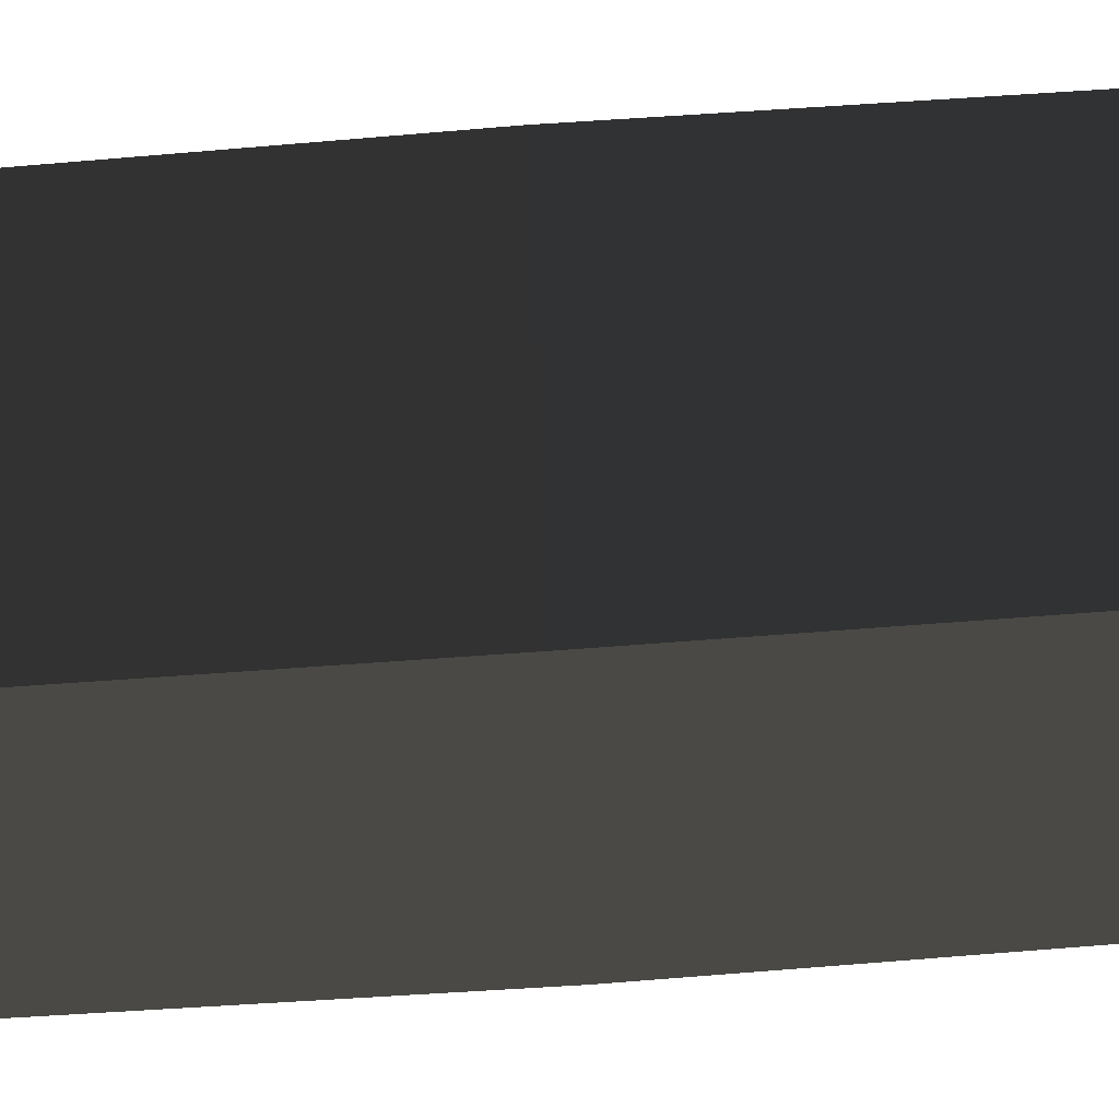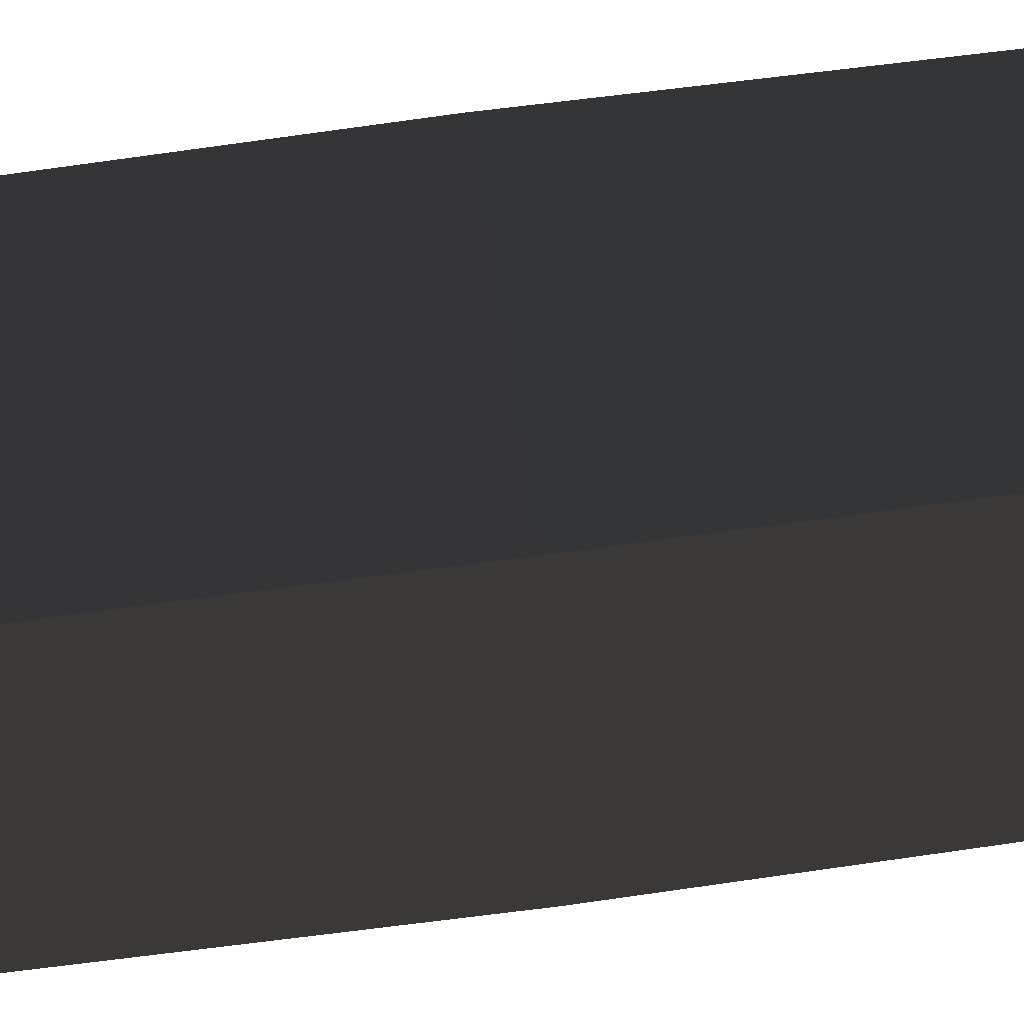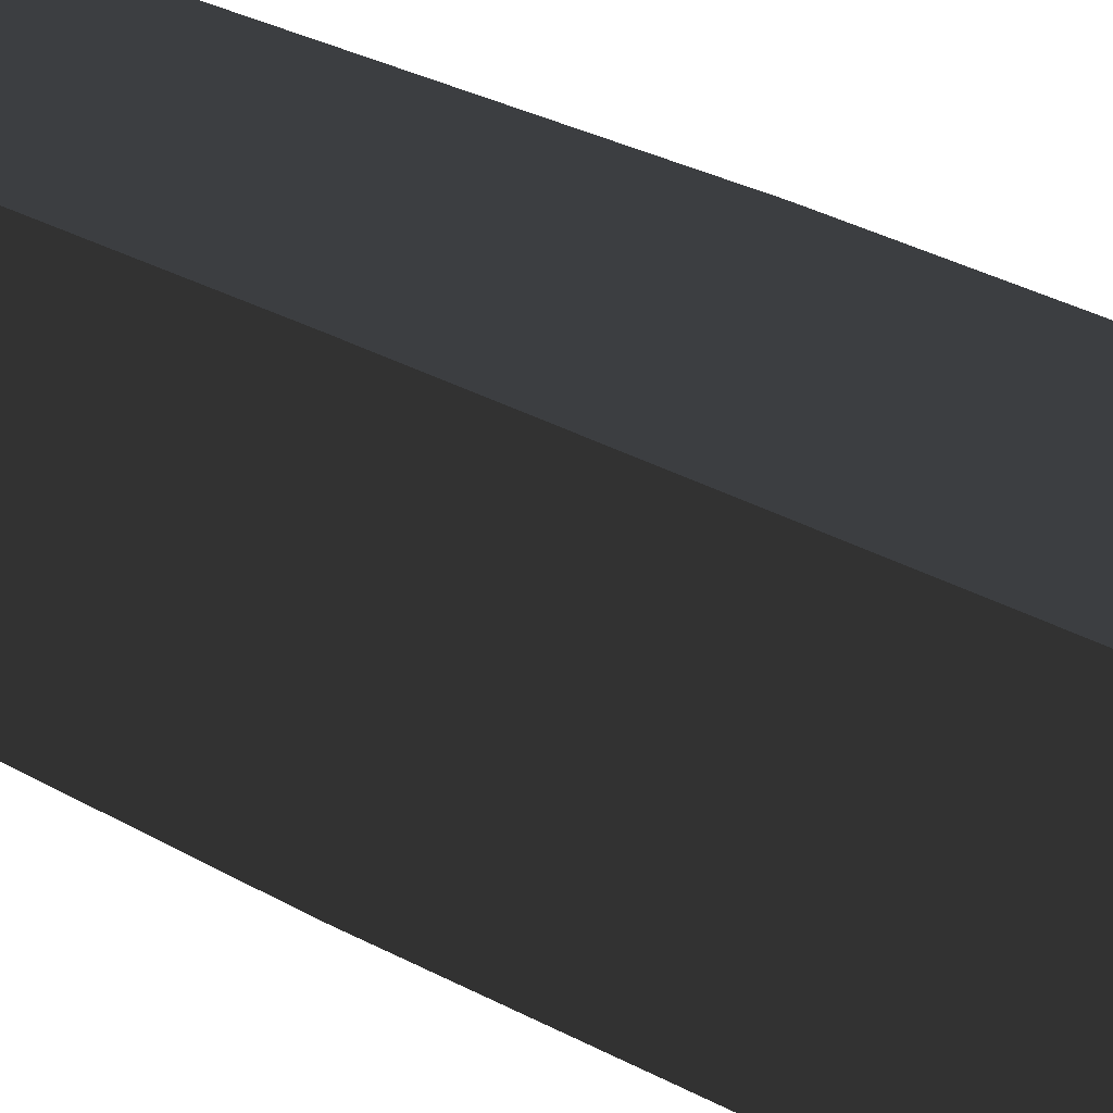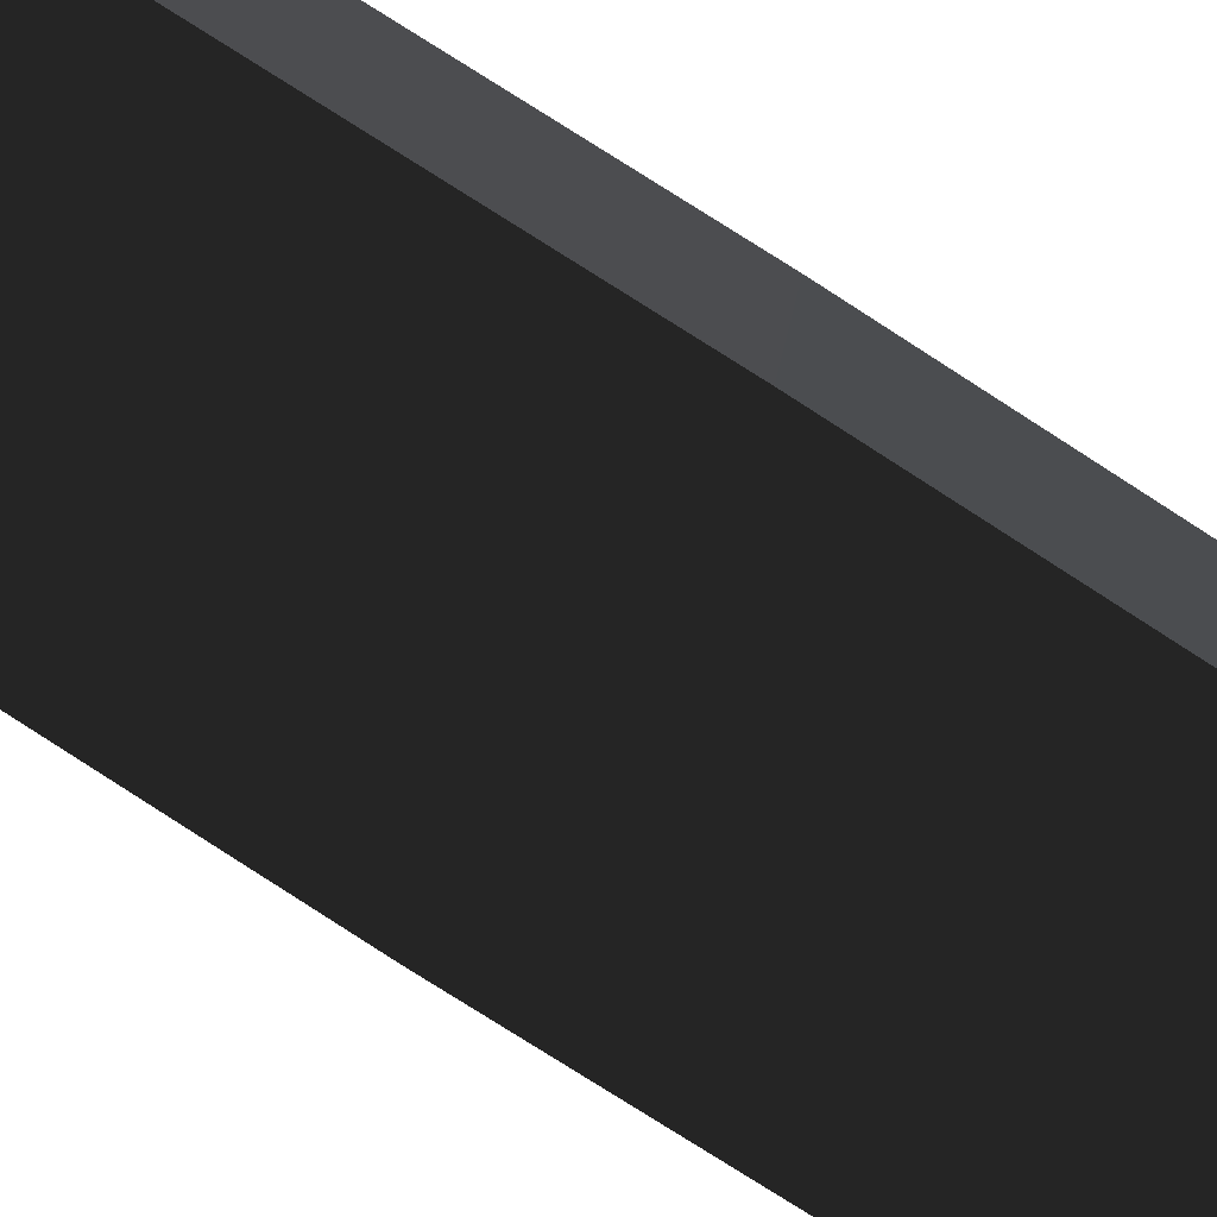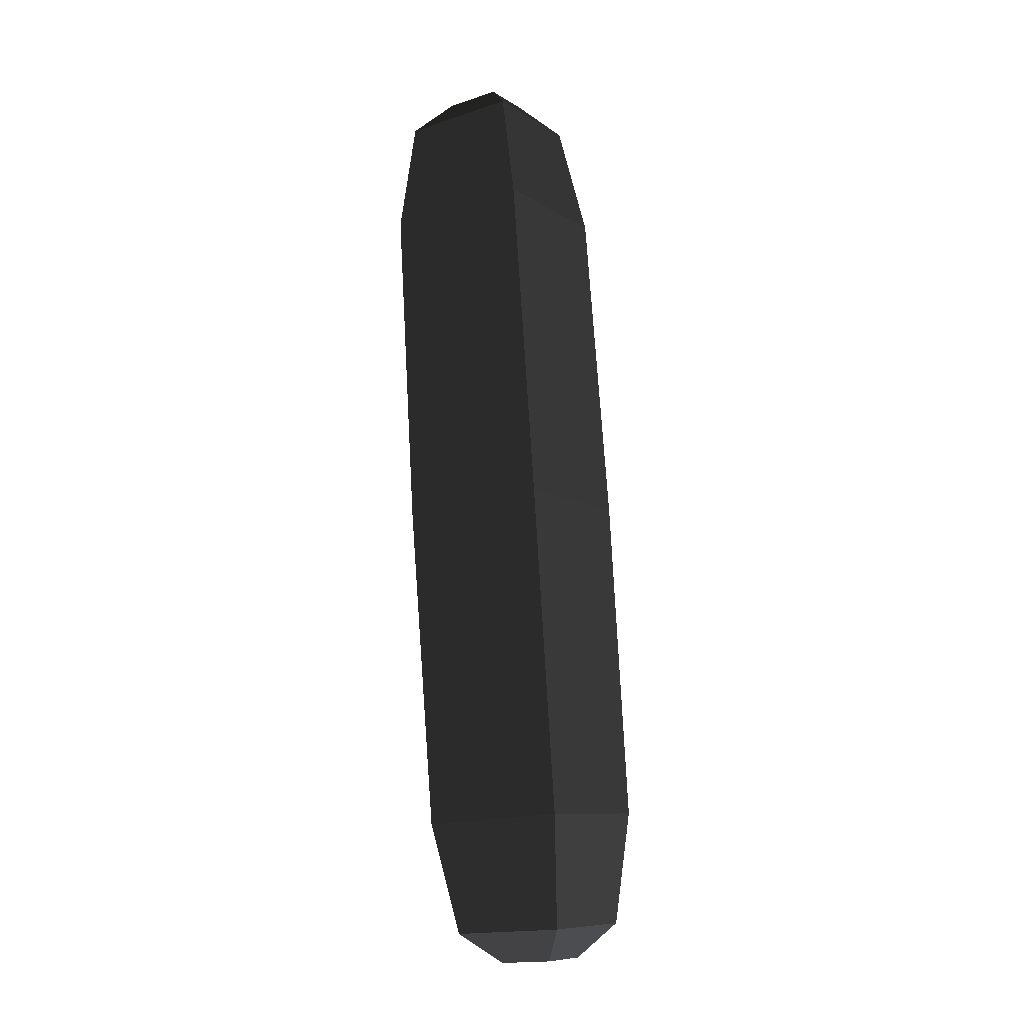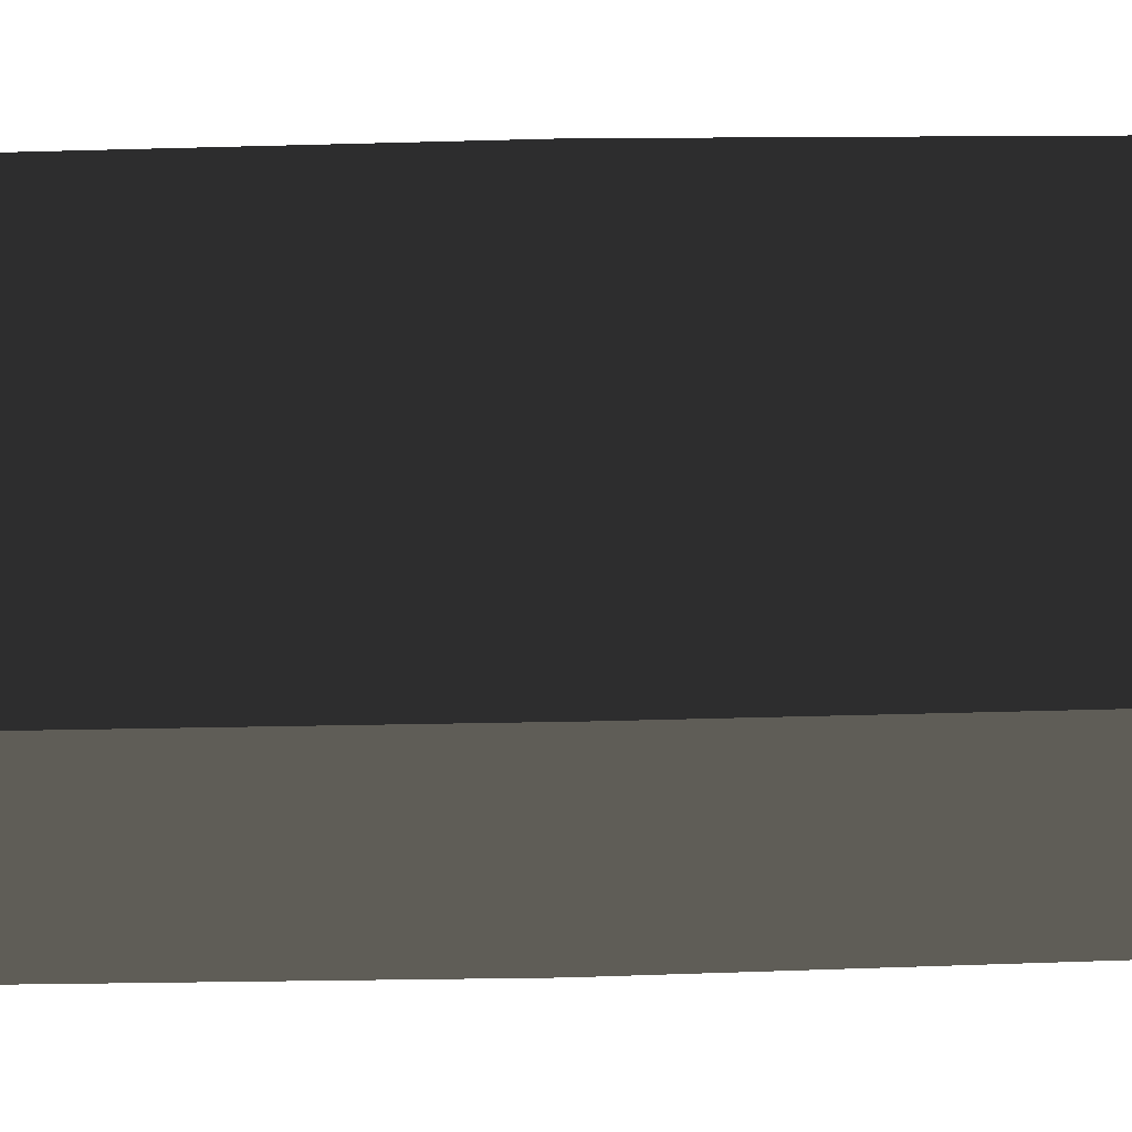
<metadata>
{"format":"obj","ext":"obj","renderer":"f3d","projection":"perspective","resolution":1024,"background":"white","views":[{"elev":-30.6,"azim":-89.2,"up":"+Y"},{"elev":54.0,"azim":-100.3,"up":"+Y"},{"elev":24.9,"azim":-44.9,"up":"+Y"},{"elev":-79.9,"azim":54.8,"up":"+Y"},{"elev":-13.3,"azim":-60.0,"up":"+Z"},{"elev":-22.7,"azim":-95.9,"up":"+Y"}]}
</metadata>
<code>
o ../rami/model/upper_left_leg_x_joint
v -0.006606 -0.0475 -0.4699
v -0.0181 -0.05281 -0.4135
v 0.05769 -0.05683 -0.4093
v 0.05309 -0.05067 -0.4666
v -0.02696 0.03049 -0.02627
v -0.03156 0.03665 -0.08362
v 0.04423 0.03263 -0.07944
v 0.03274 0.02732 -0.02298
v -0.01309 0.01473 -0.008682
v 0.01544 0.01322 -0.007107
v 0.01387 -0.01533 -0.006022
v -0.01466 -0.01382 -0.007597
v -0.003311 0.01223 -0.4722
v -0.01391 0.02303 -0.4164
v 0.0408 -0.006361 -0.4853
v 0.01227 -0.004847 -0.4869
v 0.01069 -0.0334 -0.4858
v 0.03922 -0.03491 -0.4842
v 0.04005 -0.04321 -0.07655
v 0.02945 -0.03241 -0.02071
v -0.03574 -0.03919 -0.08074
v -0.03025 -0.02925 -0.024
v 0.05639 0.009066 -0.4689
v 0.06187 0.01901 -0.4122
v 0.04999 -0.05127 -0.2428
v -0.02817 -0.04712 -0.2471
v 0.0543 0.02694 -0.2458
v -0.02385 0.03109 -0.2501
f 1 2 3
f 4 1 3
f 5 6 7
f 7 8 5
f 9 10 11
f 11 12 9
f 13 14 2
f 2 1 13
f 15 16 17
f 17 18 15
f 8 7 19
f 19 20 8
f 21 22 20
f 20 19 21
f 14 13 23
f 23 24 14
f 6 5 22
f 22 21 6
f 24 23 4
f 4 3 24
f 21 19 25
f 25 26 21
f 14 24 27
f 27 28 14
f 6 21 26
f 26 28 6
f 24 3 25
f 25 27 24
f 25 3 2
f 2 26 25
f 27 7 6
f 6 28 27
f 26 2 14
f 14 28 26
f 25 19 7
f 7 27 25
f 5 8 10
f 10 9 5
f 8 20 11
f 11 10 8
f 20 22 12
f 12 11 20
f 22 5 9
f 9 12 22
f 23 13 16
f 16 15 23
f 13 1 17
f 17 16 13
f 1 4 18
f 17 1 18
f 4 23 15
f 15 18 4

</code>
